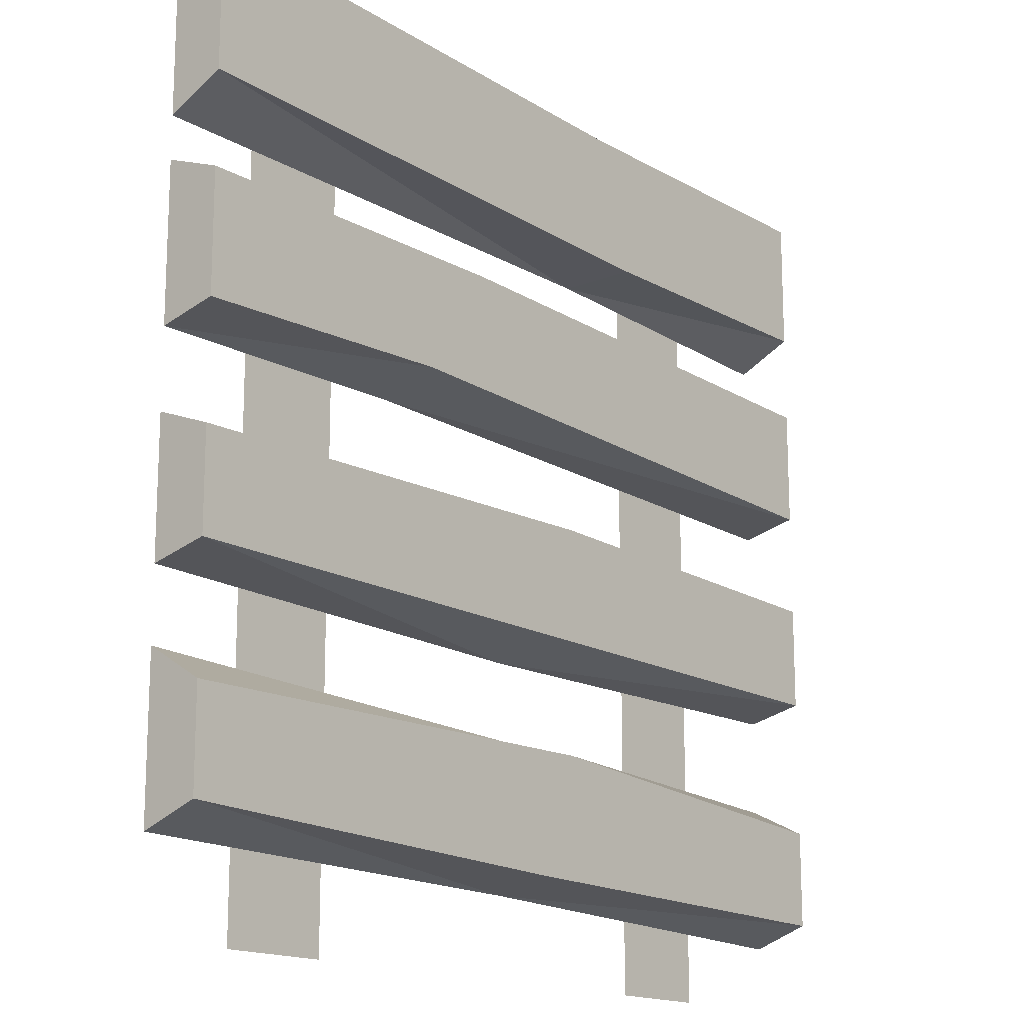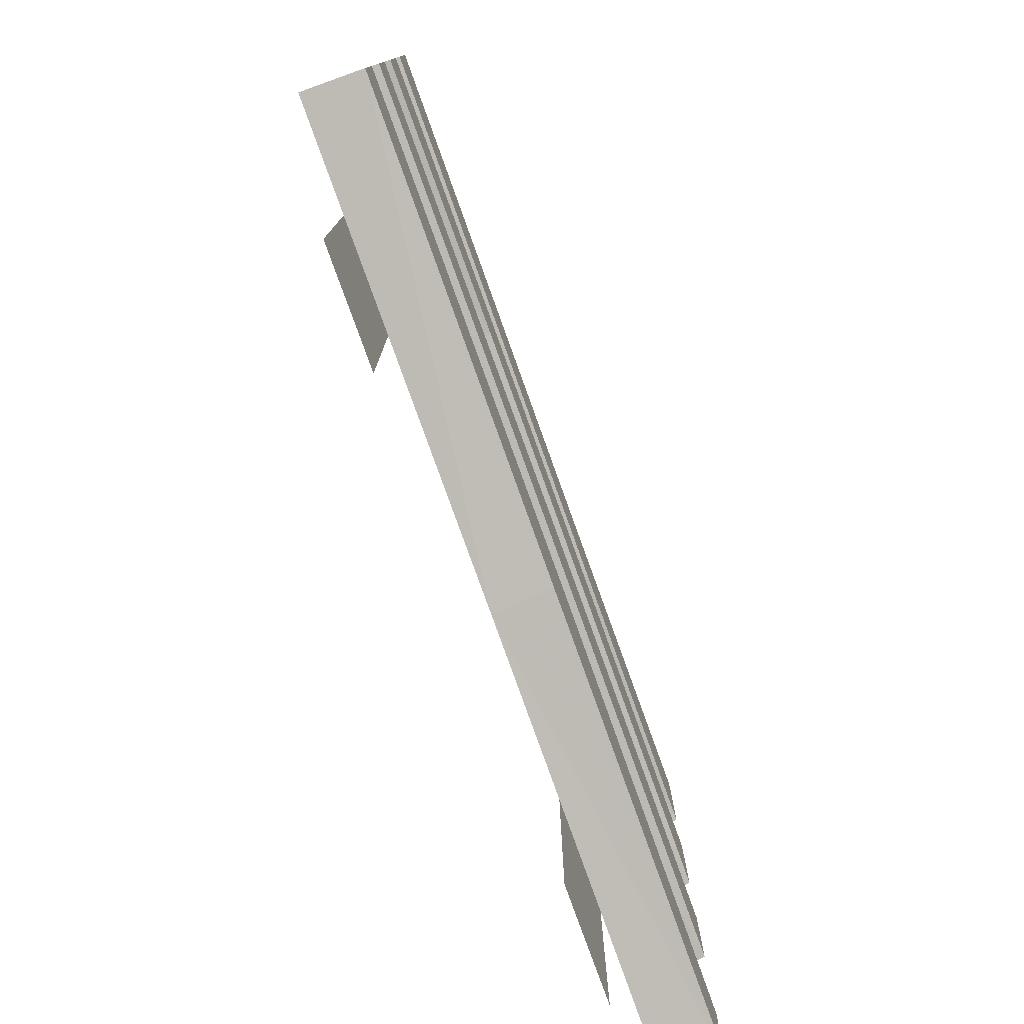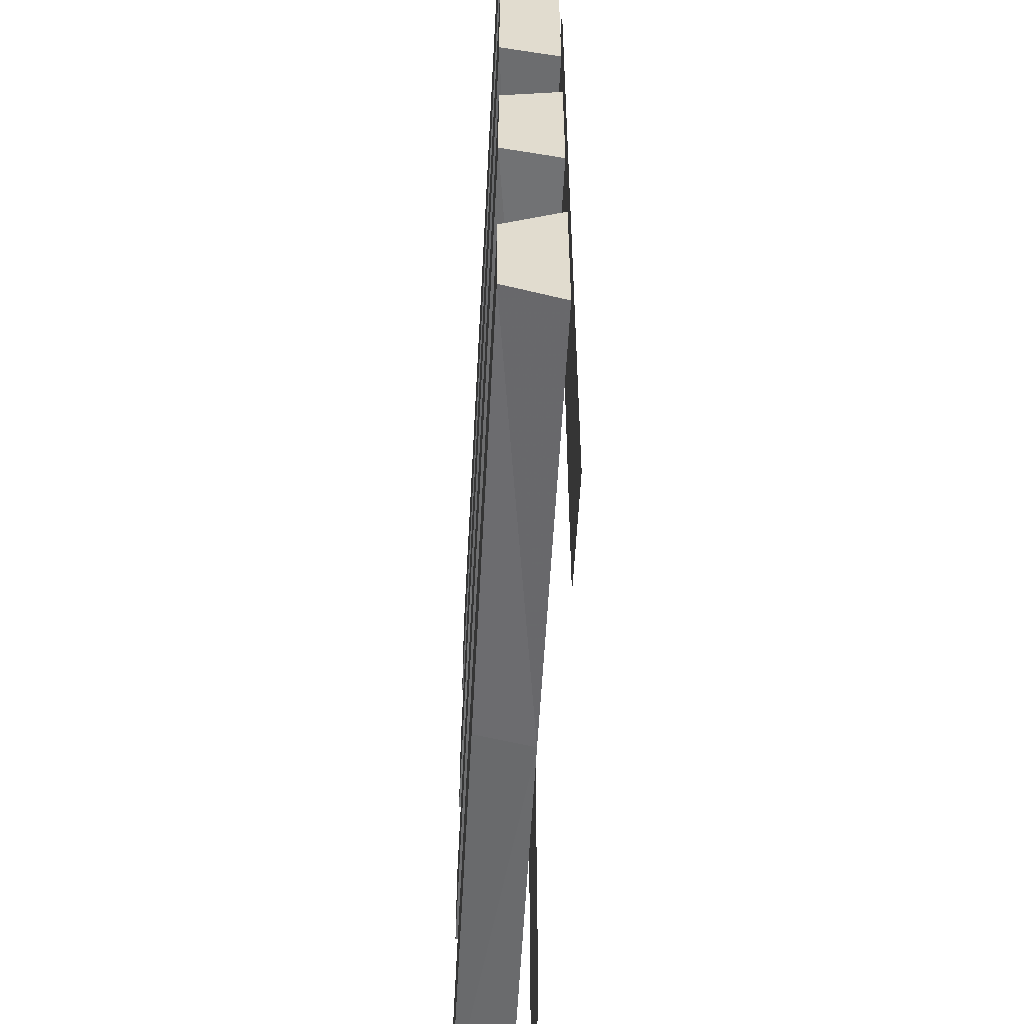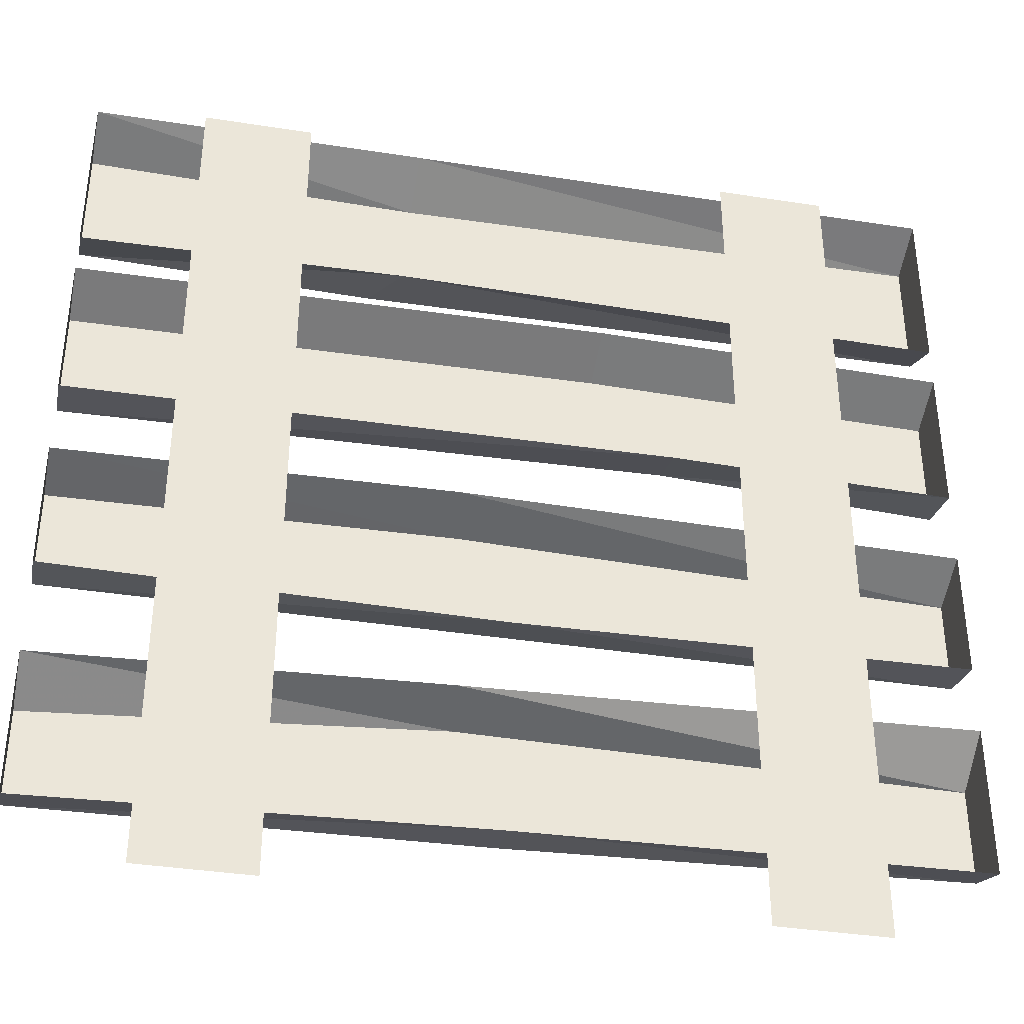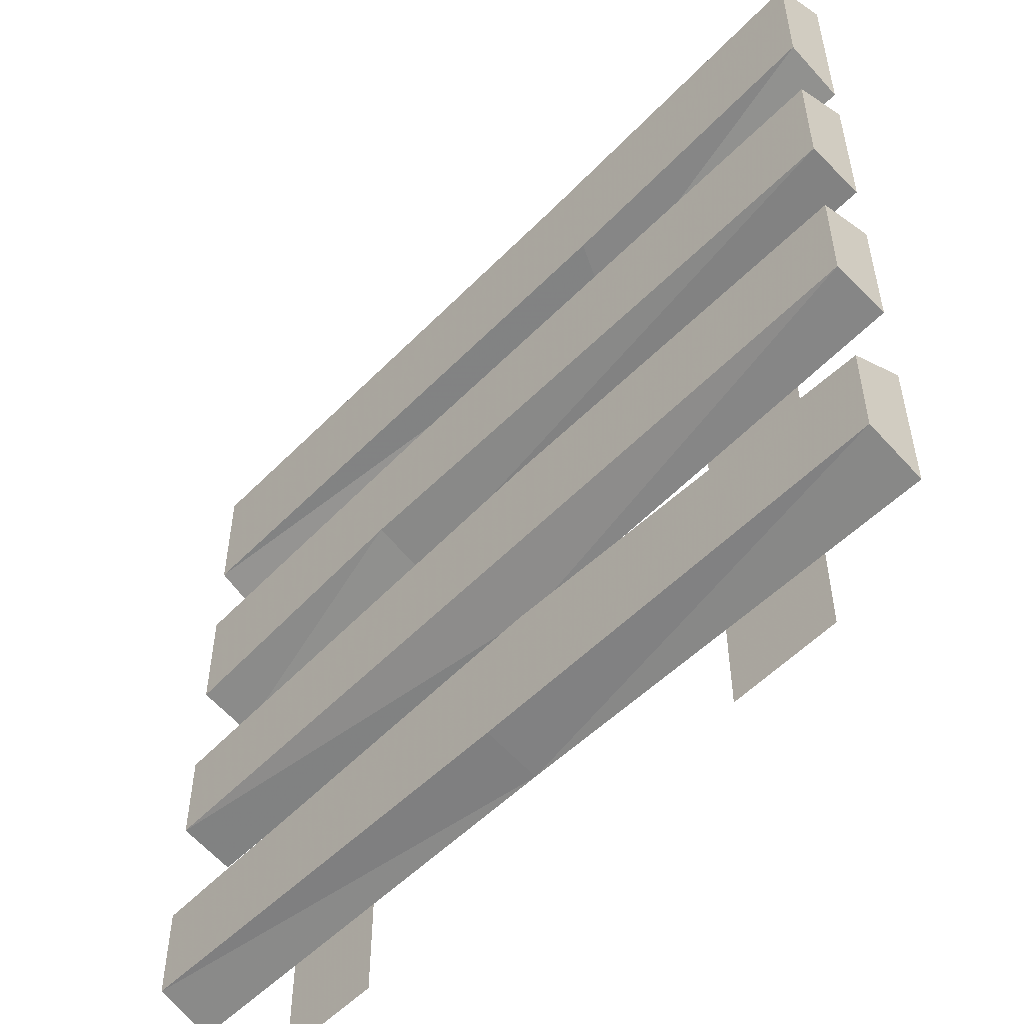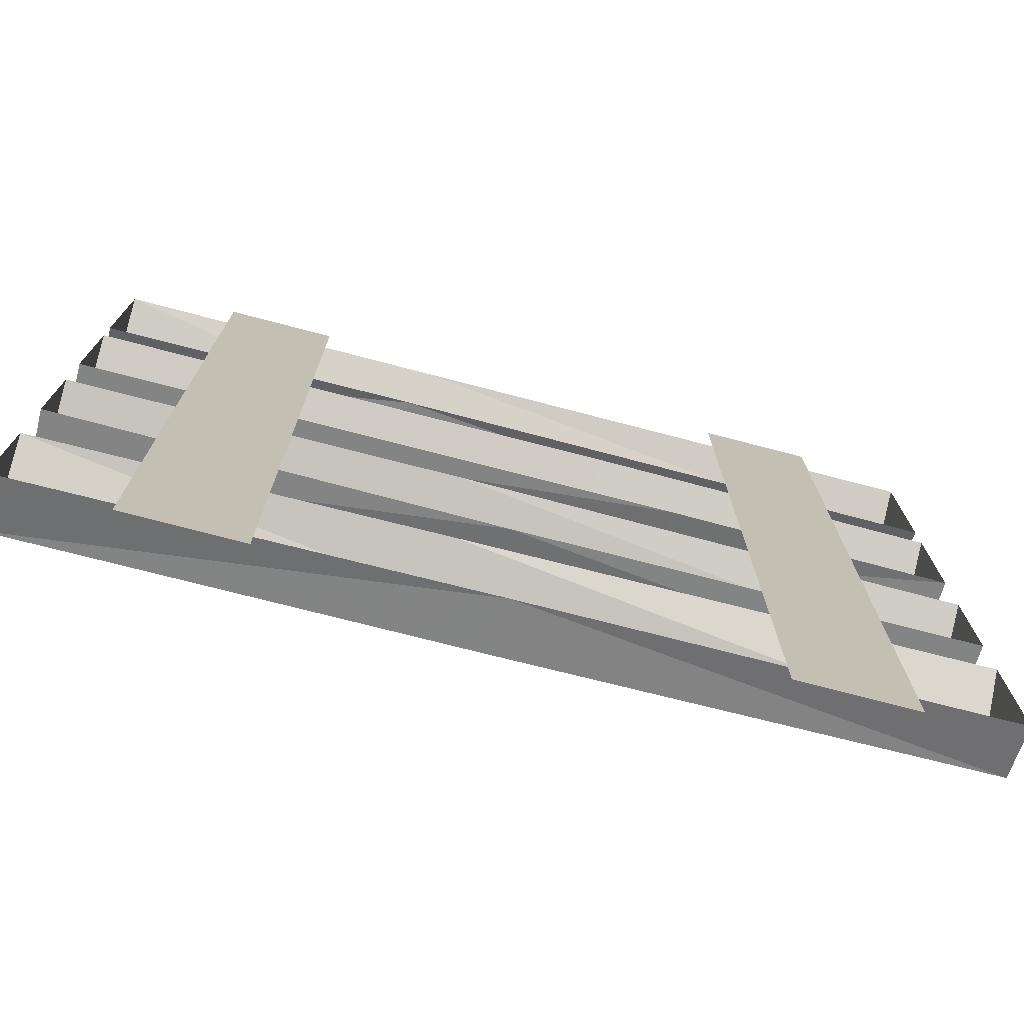
<metadata>
{"format":"obj","ext":"obj","renderer":"f3d","projection":"perspective","resolution":1024,"background":"white","views":[{"elev":-15.9,"azim":-51.1,"up":"+Z"},{"elev":-78.9,"azim":-70.2,"up":"+Z"},{"elev":-56.4,"azim":87.0,"up":"+Z"},{"elev":-37.7,"azim":168.7,"up":"+Z"},{"elev":-53.6,"azim":47.4,"up":"+Z"},{"elev":-75.4,"azim":165.4,"up":"+Z"}]}
</metadata>
<code>
o ground_decor/7377
v -32 10 64
v -48 10 64
v -48 10 -64
v -32 10 -64
v 48 10 64
v 32 10 64
v 32 10 -64
v 48 10 -64
v -64 0 -18
v 1 0 -18
v 7 0 -2
v -64 0 -4
v -64 8 -20
v 1 8 -21
v 64 0 -18
v 64 0 -3
v 64 8 -1
v 8 8 0
v -64 8 -1
v 64 8 -20
v -13 0 30
v -64 0 29
v -64 0 12
v -23 0 14
v 64 0 29
v 64 8 32
v -13 8 33
v -64 8 32
v -64 8 10
v -23 8 11
v 64 0 12
v 64 8 10
v -64 0 42
v 21 0 41
v 15 0 60
v -64 0 61
v -64 8 38
v 17 8 39
v 64 0 42
v 64 0 61
v 64 8 64
v 15 8 64
v -64 8 64
v 64 8 38
v -64 0 -49
v 1 0 -51
v 7 0 -34
v -64 0 -35
v -64 8 -52
v 1 8 -53
v 64 0 -52
v 64 0 -38
v 64 8 -34
v 8 8 -32
v -64 8 -30
v 64 8 -55
f 1 2 3
f 1 3 4
f 5 6 7
f 5 7 8
f 9 10 11
f 9 11 12
f 9 12 13
f 9 13 14
f 9 14 10
f 10 14 15
f 10 15 16
f 10 16 11
f 11 16 17
f 11 17 18
f 11 18 12
f 12 18 19
f 12 19 13
f 14 20 15
f 15 20 17
f 15 17 16
f 21 22 23
f 21 23 24
f 21 24 25
f 21 25 26
f 21 26 27
f 21 27 28
f 21 28 22
f 22 28 29
f 22 29 23
f 23 29 24
f 24 29 30
f 24 30 31
f 24 31 25
f 25 31 26
f 26 31 32
f 32 31 30
f 33 34 35
f 33 35 36
f 33 36 37
f 33 37 38
f 33 38 34
f 34 38 39
f 34 39 40
f 34 40 35
f 35 40 41
f 35 41 42
f 35 42 36
f 36 42 43
f 36 43 37
f 39 44 41
f 39 41 40
f 38 44 39
f 45 46 47
f 45 47 48
f 45 48 49
f 45 49 50
f 45 50 46
f 46 50 51
f 46 51 52
f 46 52 47
f 47 52 53
f 47 53 54
f 47 54 48
f 48 54 55
f 48 55 49
f 50 56 51
f 51 56 53
f 51 53 52

</code>
